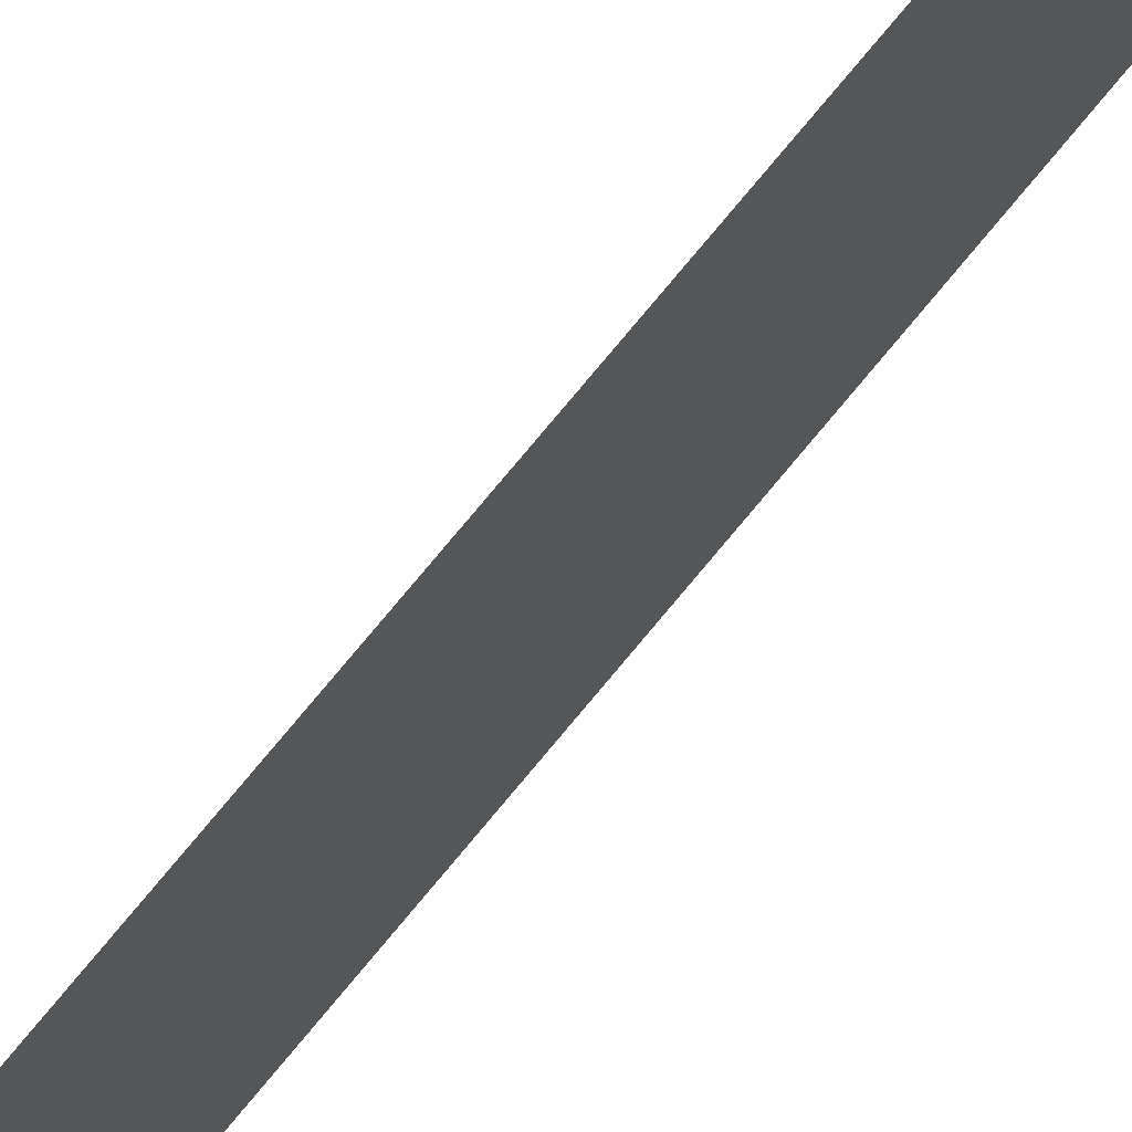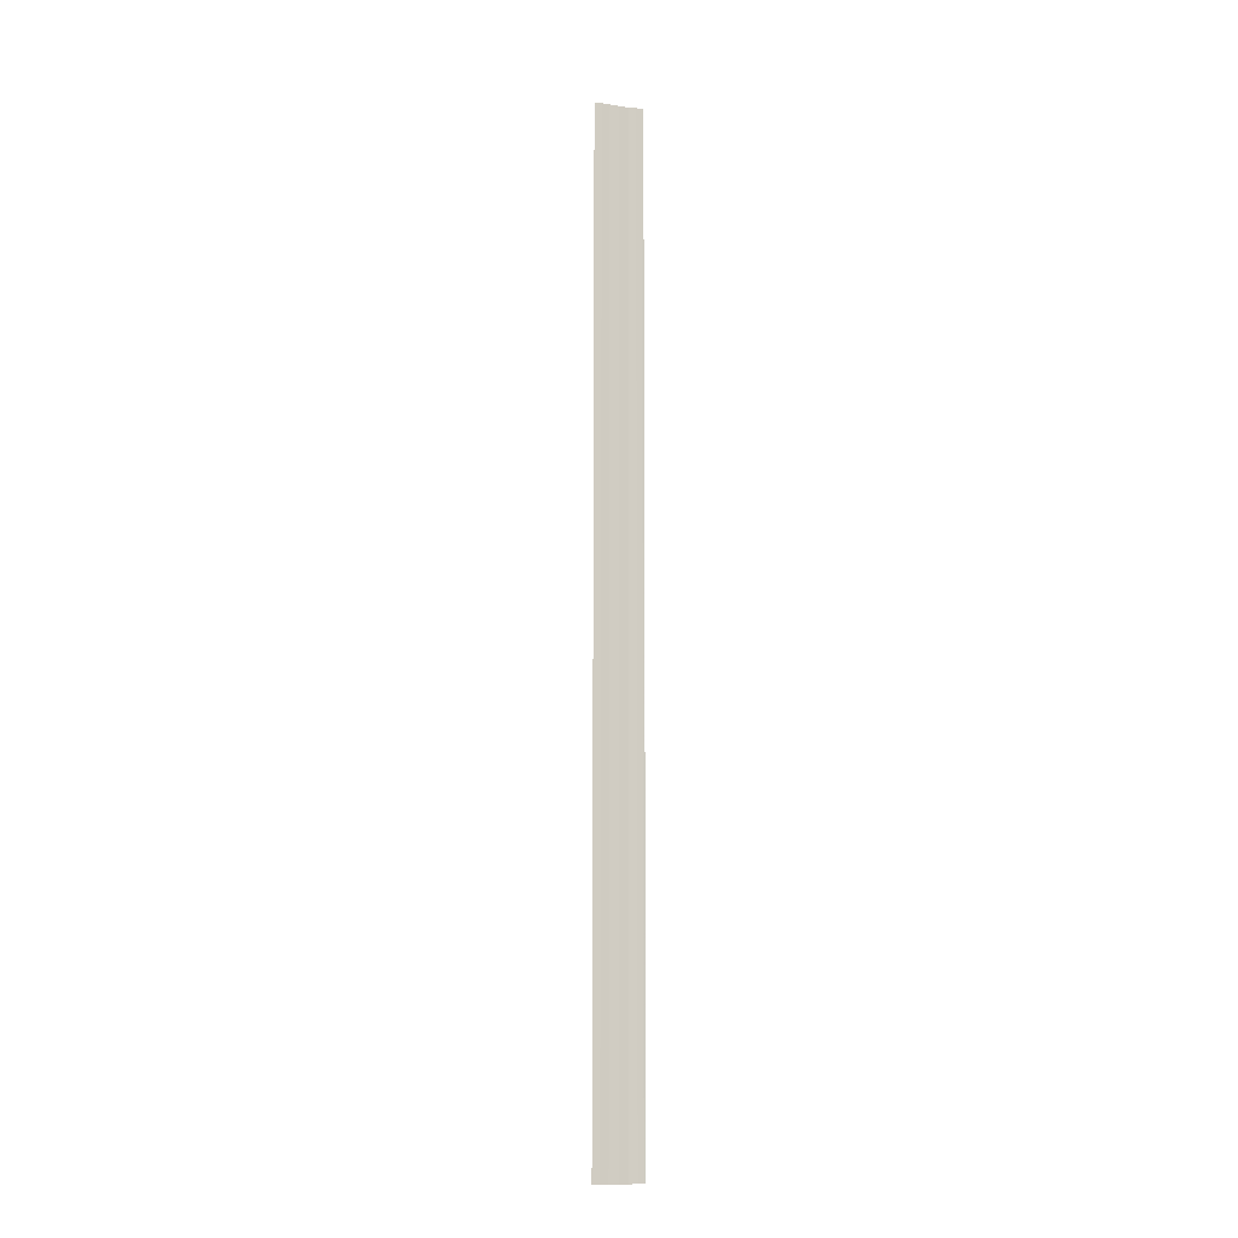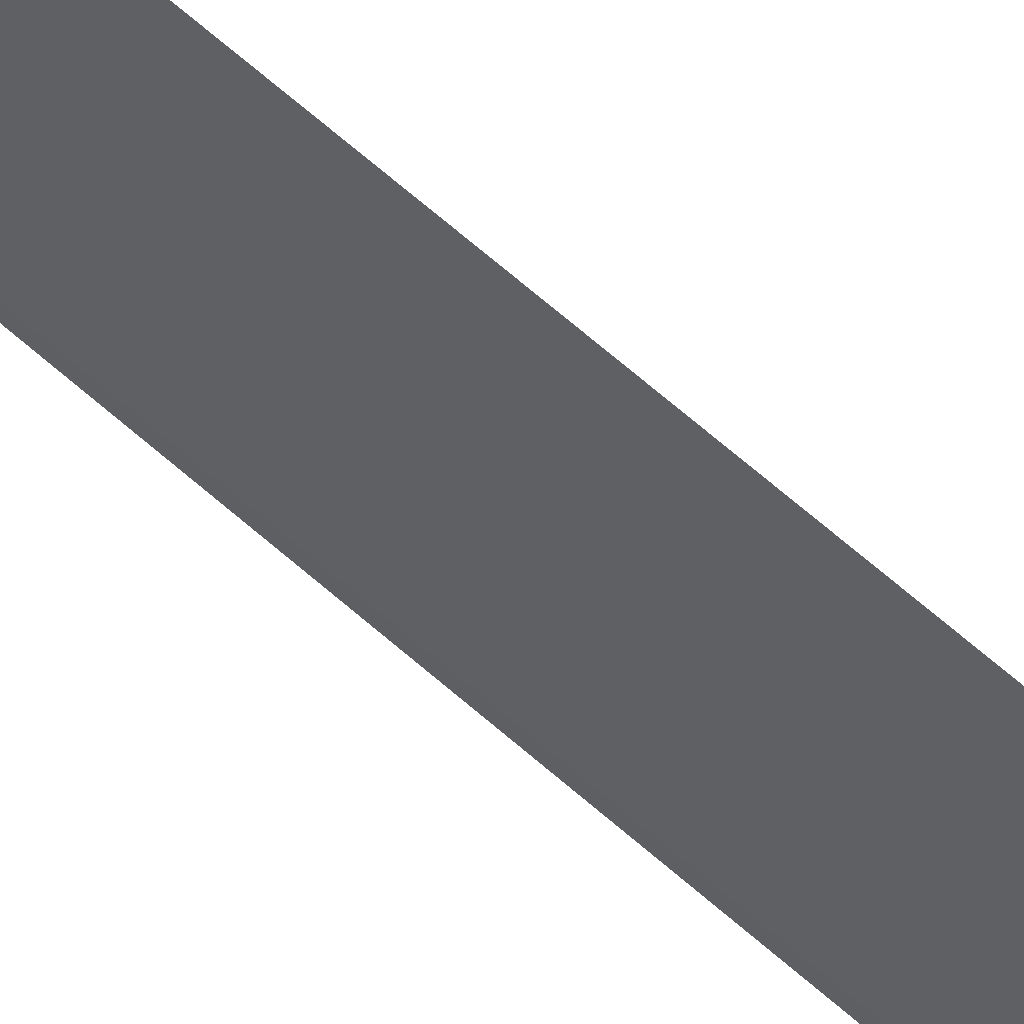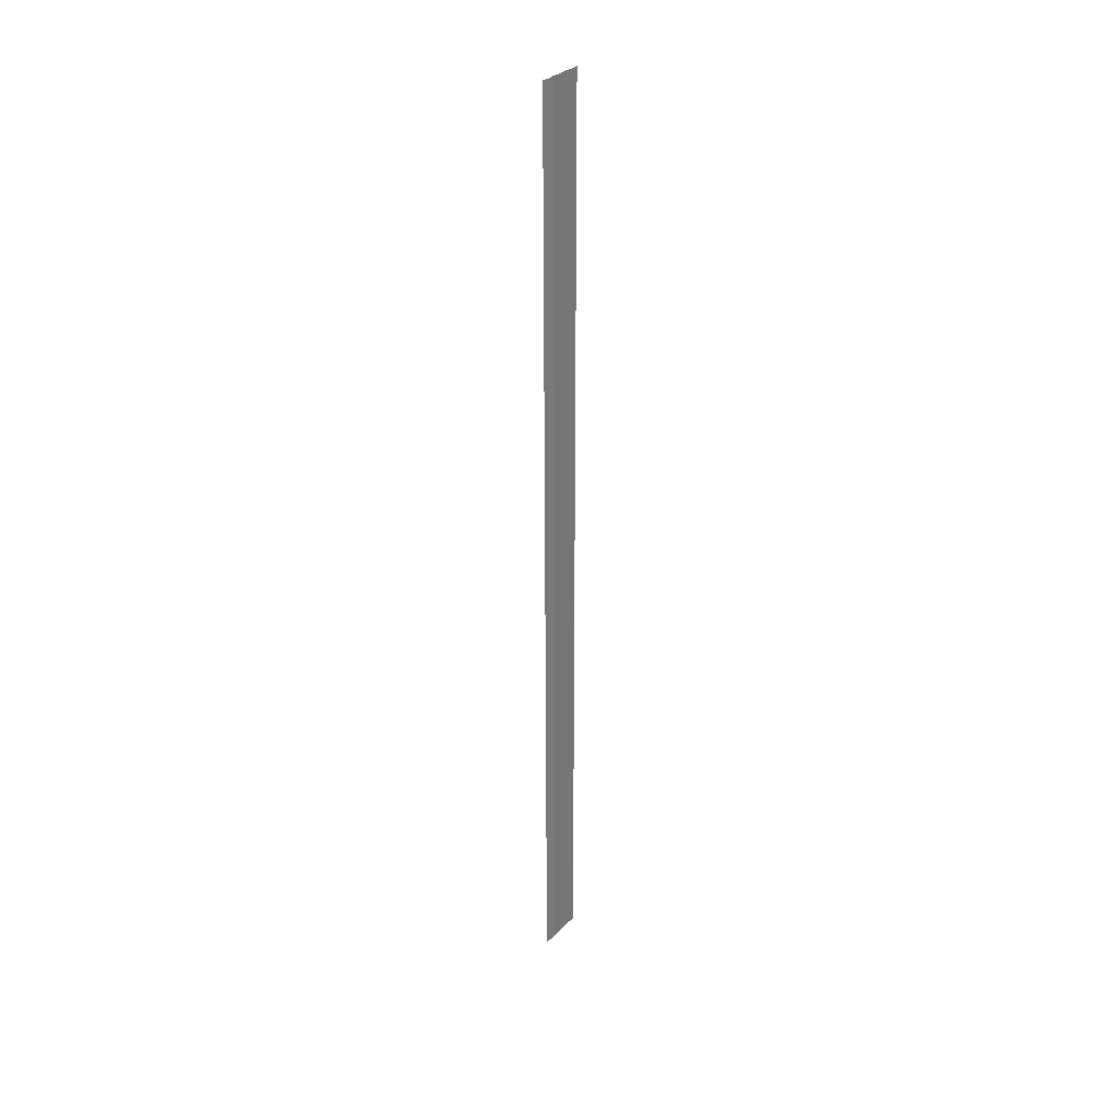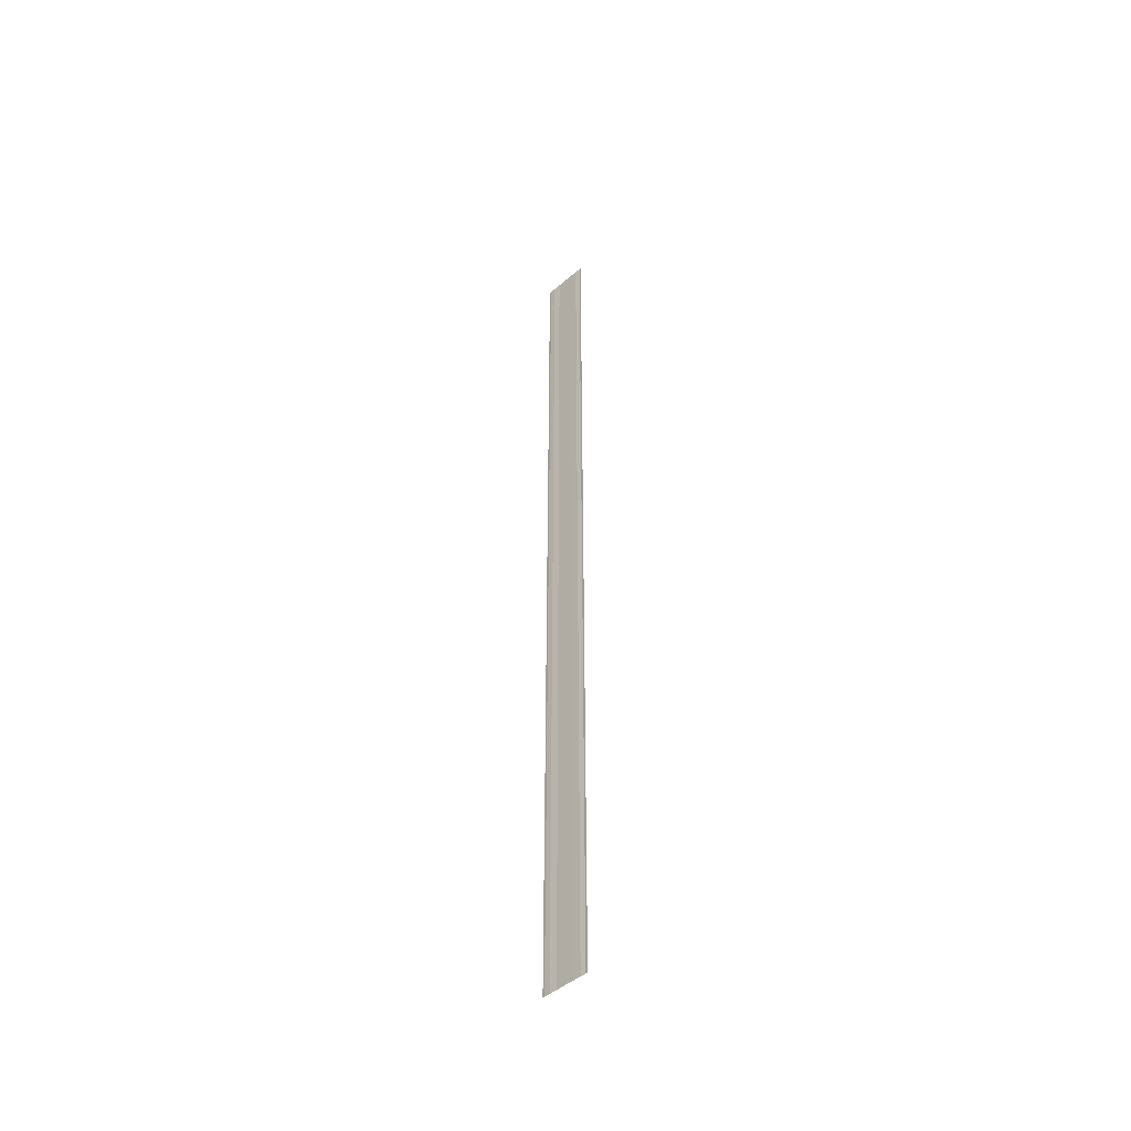
<metadata>
{"format":"obj","ext":"obj","renderer":"f3d","projection":"perspective","resolution":1024,"background":"white","views":[{"elev":65.4,"azim":-142.2,"up":"+Z"},{"elev":-11.0,"azim":70.6,"up":"+Y"},{"elev":49.3,"azim":-43.1,"up":"+Z"},{"elev":32.0,"azim":36.8,"up":"+Y"},{"elev":-47.3,"azim":-45.5,"up":"+Y"}]}
</metadata>
<code>
o 10602
v 2229 1879 13.4
v 2229 1879 13.4
v 2229 1879 13.4
v 2229 1879 13.41
v 2229 1879 13.4
v 2229 1879 13.4
v 2229 1879 13.4
v 2229 1879 13.4
v 2229 1879 13.4
v 2229 1879 13.4
v 2229 1879 13.4
v 2229 1879 13.4
v 2229 1879 13.4
v 2229 1879 13.41
v 2229 1879 13.41
v 2229 1879 13.41
v 2229 1879 13.41
v 2229 1879 13.41
v 2229 1879 13.41
v 2229 1879 13.41
v 2229 1879 13.41
v 2229 1879 13.41
v 2229 1879 13.4
v 2229 1879 13.4
v 2229 1879 13.4
v 2229 1879 13.4
v 2229 1879 13.4
v 2229 1879 13.4
v 2229 1879 13.4
v 2229 1879 13.4
v 2229 1879 13.4
v 2229 1879 13.4
v 2229 1879 13.4
v 2229 1879 13.4
v 2229 1879 13.4
v 2229 1879 13.41
v 2229 1879 13.41
v 2229 1879 13.41
v 2229 1879 13.41
v 2229 1879 13.41
v 2229 1879 13.41
v 2229 1879 13.41
v 2229 1879 13.41
v 2229 1879 13.41
v 2229 1879 13.41
f 1 2 3
f 1 4 3
f 5 2 6
f 5 7 6
f 8 7 9
f 9 10 11
f 6 10 11
f 6 12 13
f 3 12 13
f 3 14 15
f 16 14 15
f 17 4 16
f 17 18 16
f 19 18 20
f 16 21 22
f 20 21 22
f 23 24 25
f 23 26 25
f 27 24 28
f 27 29 28
f 28 30 31
f 28 32 33
f 25 32 33
f 25 34 35
f 36 34 35
f 37 26 36
f 37 38 36
f 36 39 40
f 41 39 40
f 42 38 41
f 42 43 41
f 41 44 45

</code>
